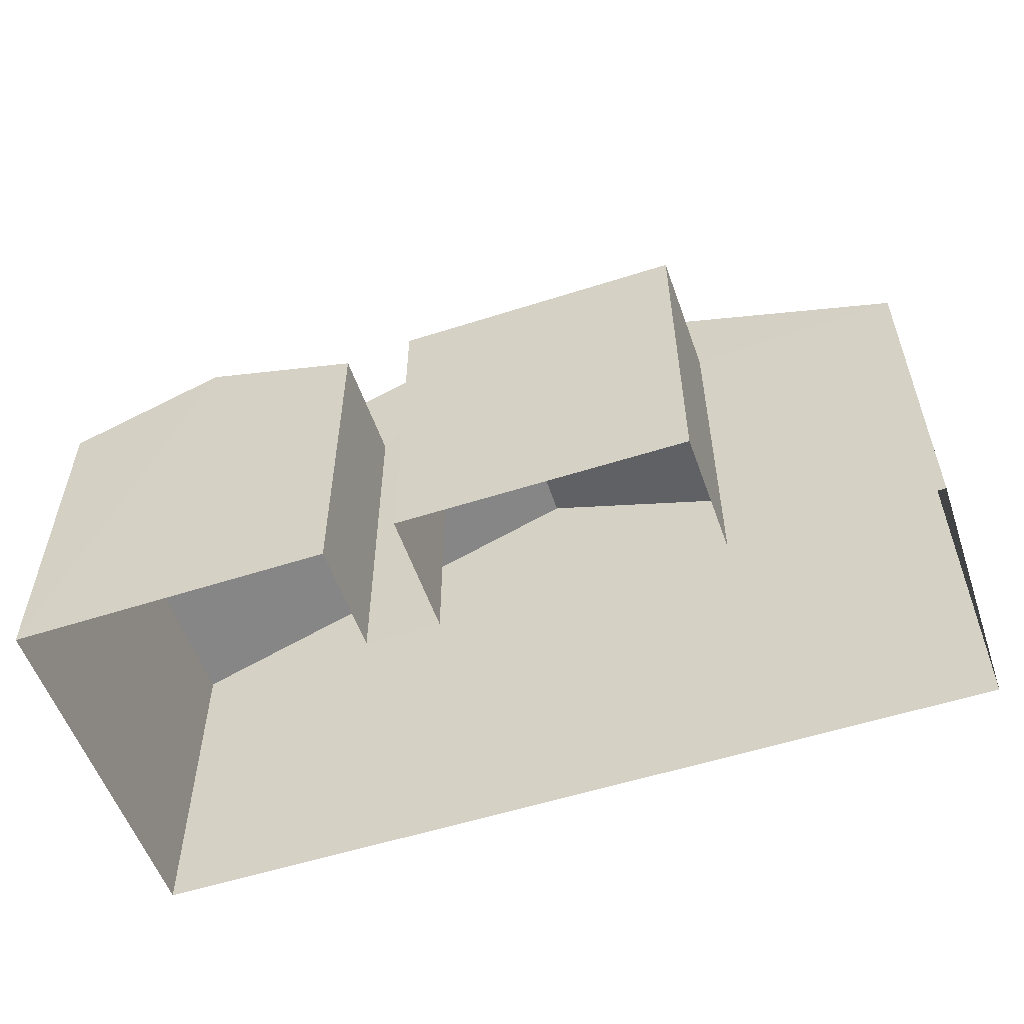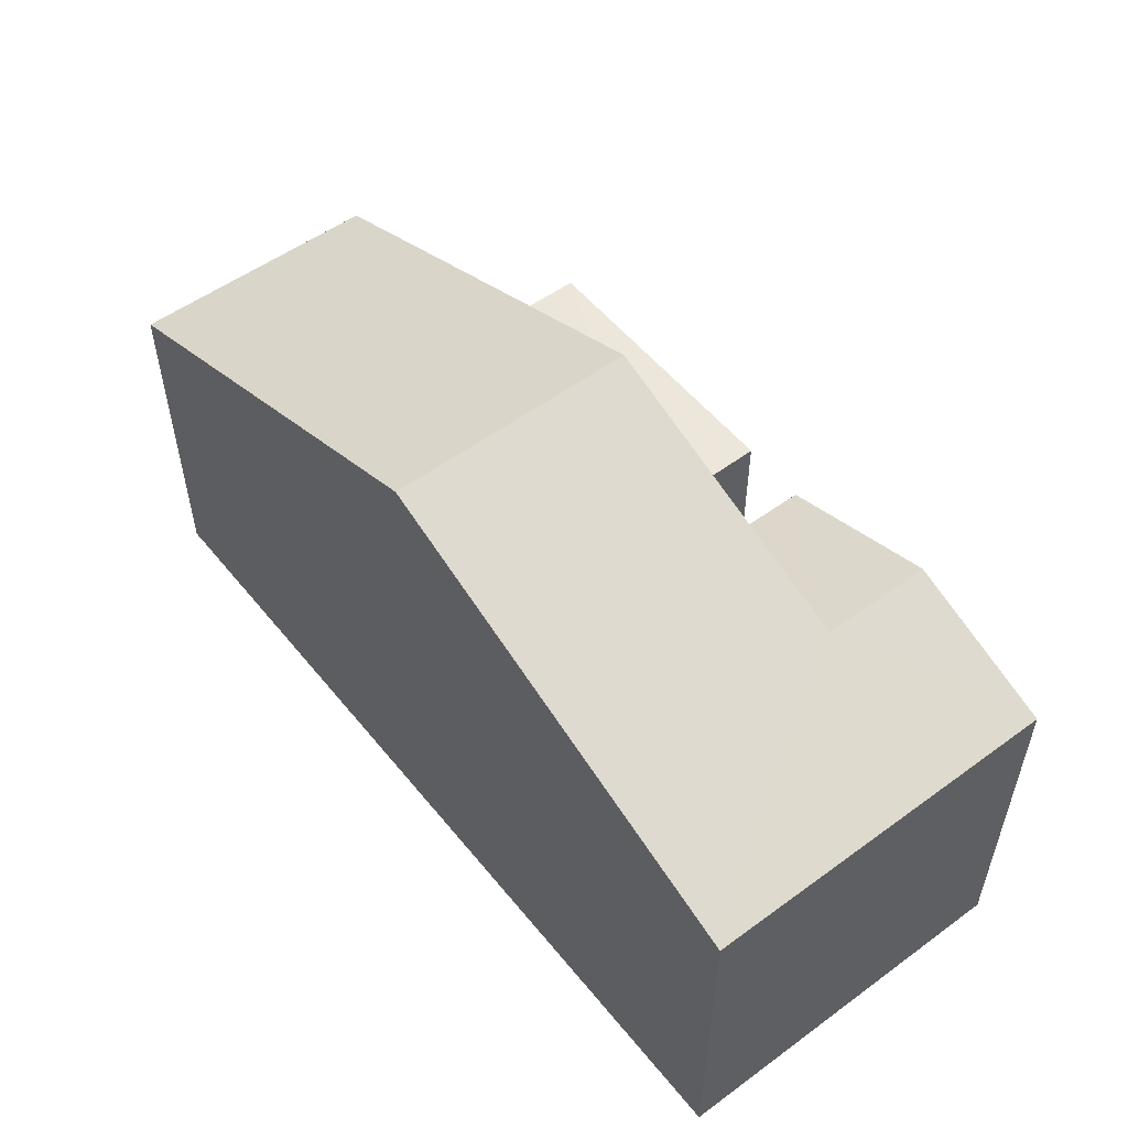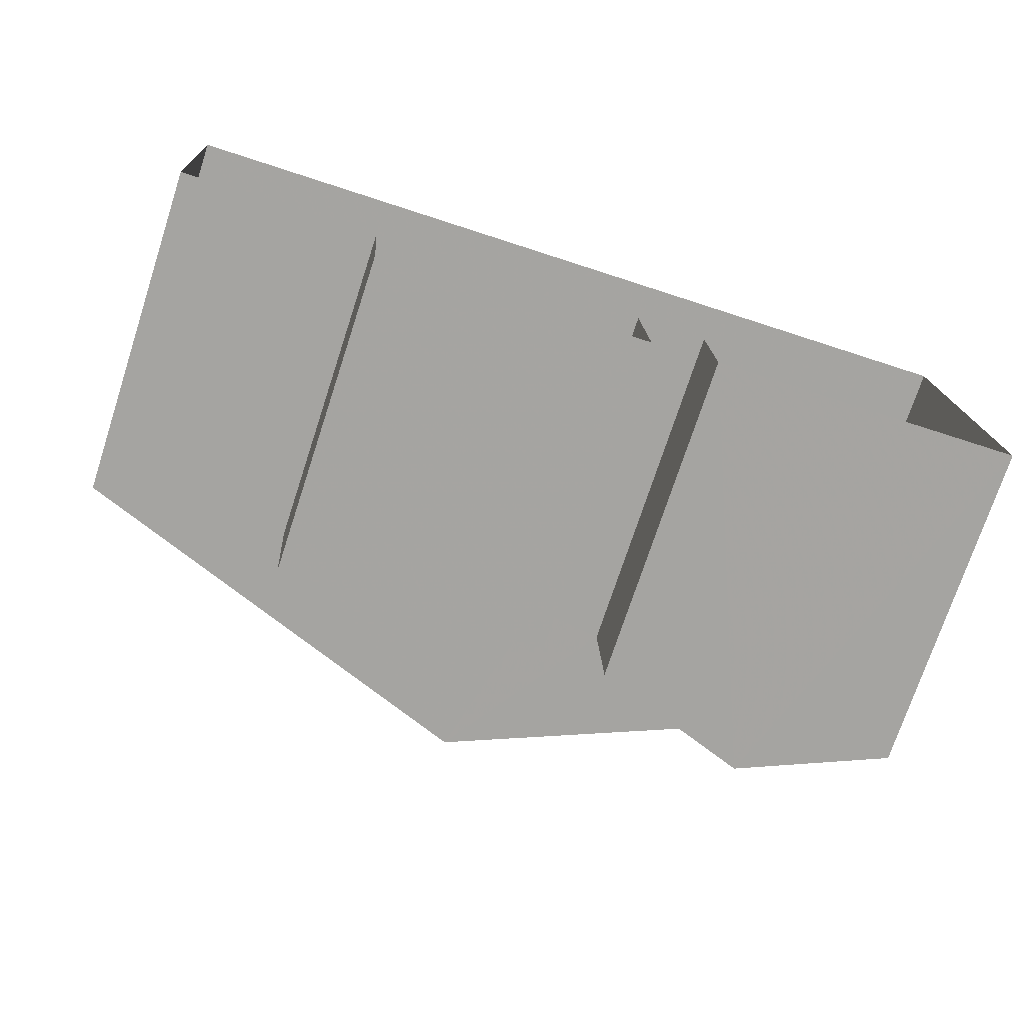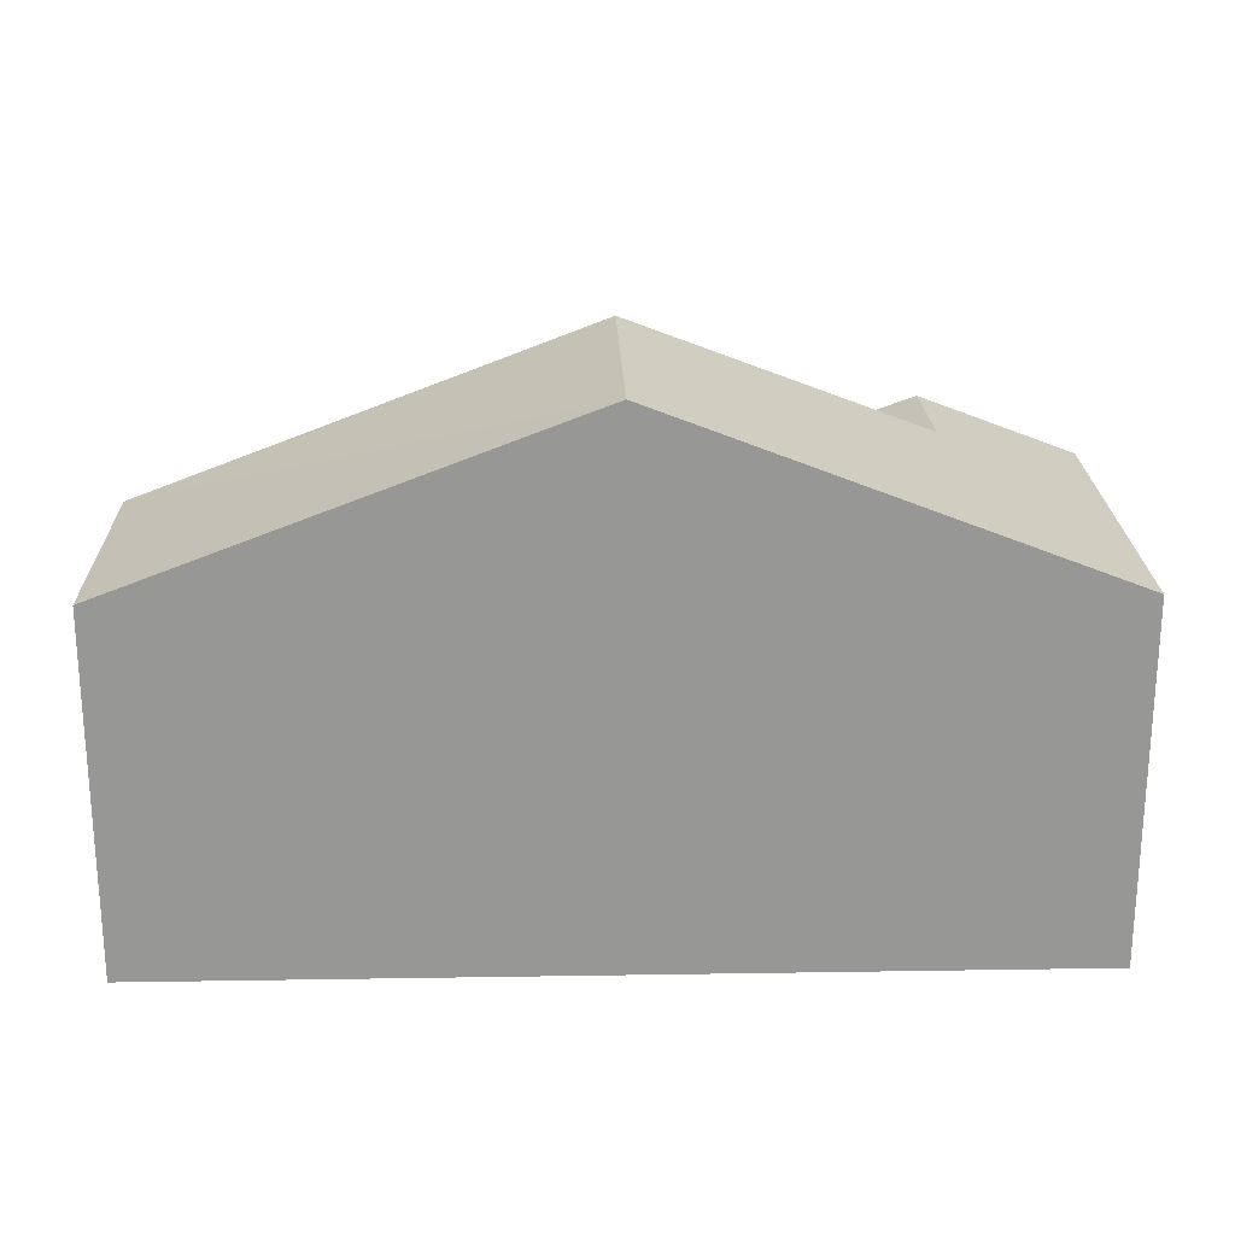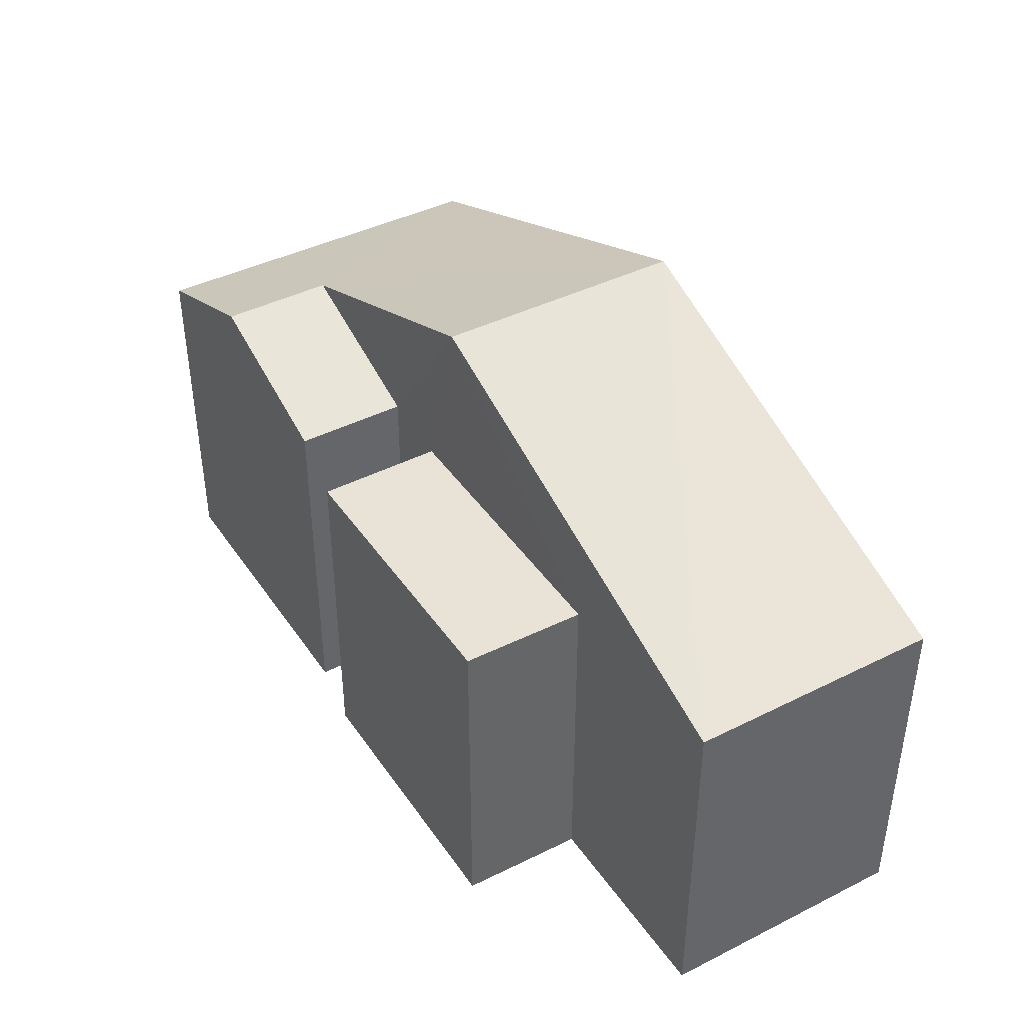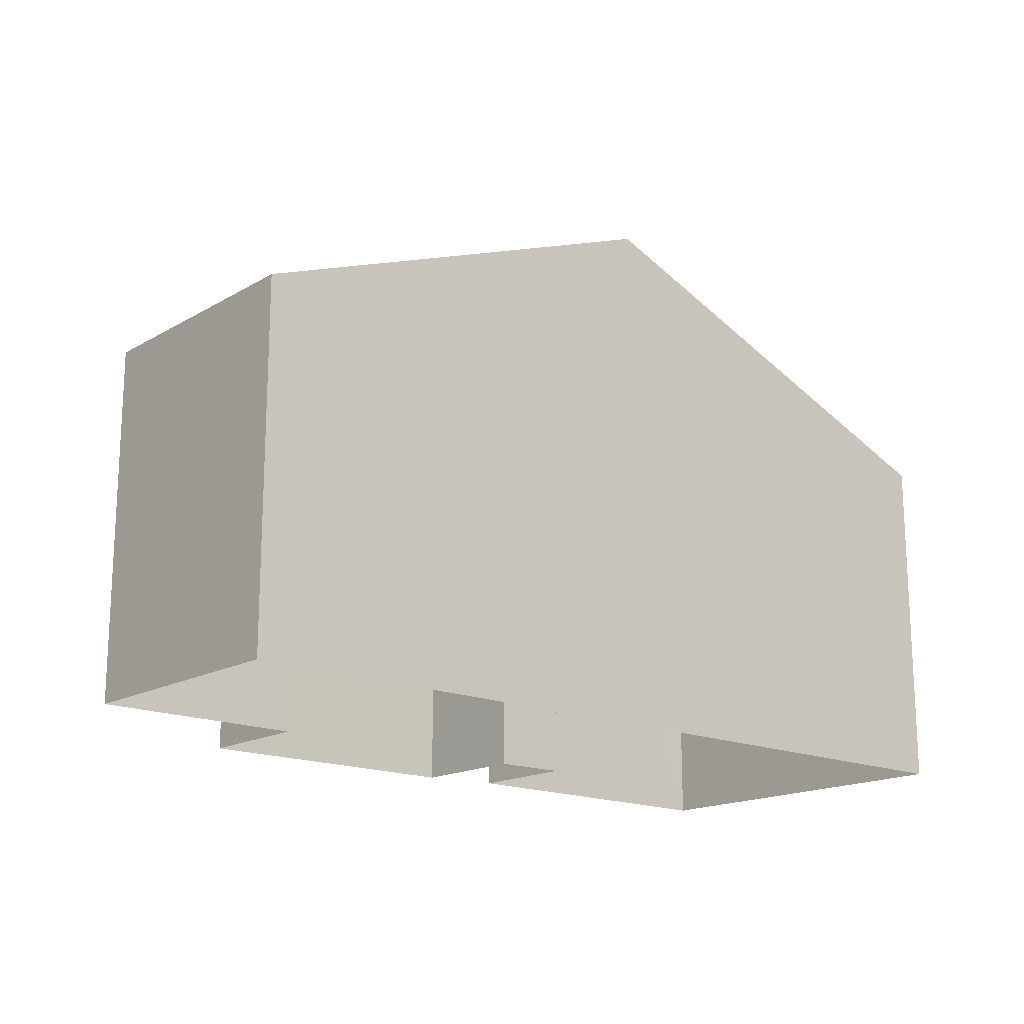
<metadata>
{"format":"obj","ext":"obj","renderer":"f3d","projection":"perspective","resolution":1024,"background":"white","views":[{"elev":-55.2,"azim":16.2,"up":"+Z"},{"elev":53.5,"azim":-130.6,"up":"+Z"},{"elev":-73.9,"azim":161.8,"up":"+Y"},{"elev":22.1,"azim":175.9,"up":"+Z"},{"elev":41.5,"azim":56.1,"up":"+Z"},{"elev":-16.9,"azim":136.4,"up":"+Z"}]}
</metadata>
<code>
v -3.725e+05 -1.034e+05 33.59
v -3.725e+05 -1.034e+05 33.59
v -3.725e+05 -1.034e+05 33.59
v -3.725e+05 -1.034e+05 33.59
v -3.725e+05 -1.034e+05 33.59
v -3.725e+05 -1.034e+05 33.59
v -3.725e+05 -1.034e+05 33.59
v -3.725e+05 -1.034e+05 33.59
v -3.725e+05 -1.034e+05 33.59
v -3.725e+05 -1.034e+05 33.59
v -3.725e+05 -1.034e+05 41.14
v -3.725e+05 -1.034e+05 41.14
v -3.725e+05 -1.034e+05 40.05
v -3.725e+05 -1.034e+05 40.05
v -3.725e+05 -1.034e+05 40.05
v -3.725e+05 -1.034e+05 40.05
v -3.725e+05 -1.034e+05 43.17
v -3.725e+05 -1.034e+05 43.17
v -3.725e+05 -1.034e+05 40.05
v -3.725e+05 -1.034e+05 40.05
v -3.725e+05 -1.034e+05 39.83
v -3.725e+05 -1.034e+05 39.83
v -3.725e+05 -1.034e+05 39.83
v -3.725e+05 -1.034e+05 39.83
f 1 2 3
f 4 3 5
f 4 6 7
f 5 2 8
f 5 8 9
f 7 6 10
f 4 5 6
f 3 2 5
f 11 12 13
f 14 11 13
f 15 16 17
f 18 15 17
f 18 17 11
f 17 19 11
f 11 20 12
f 11 19 20
f 21 22 23
f 24 21 23
f 20 7 12
f 7 10 12
f 10 13 12
f 16 1 3
f 16 15 1
f 16 3 17
f 3 4 17
f 4 19 17
f 19 4 7
f 20 19 7
f 6 13 10
f 6 14 13
f 2 23 8
f 2 24 23
f 5 9 22
f 21 5 22
f 2 1 24
f 21 6 5
f 18 21 24
f 24 1 15
f 14 6 21
f 11 14 18
f 18 24 15
f 14 21 18
f 23 9 8
f 23 22 9

</code>
